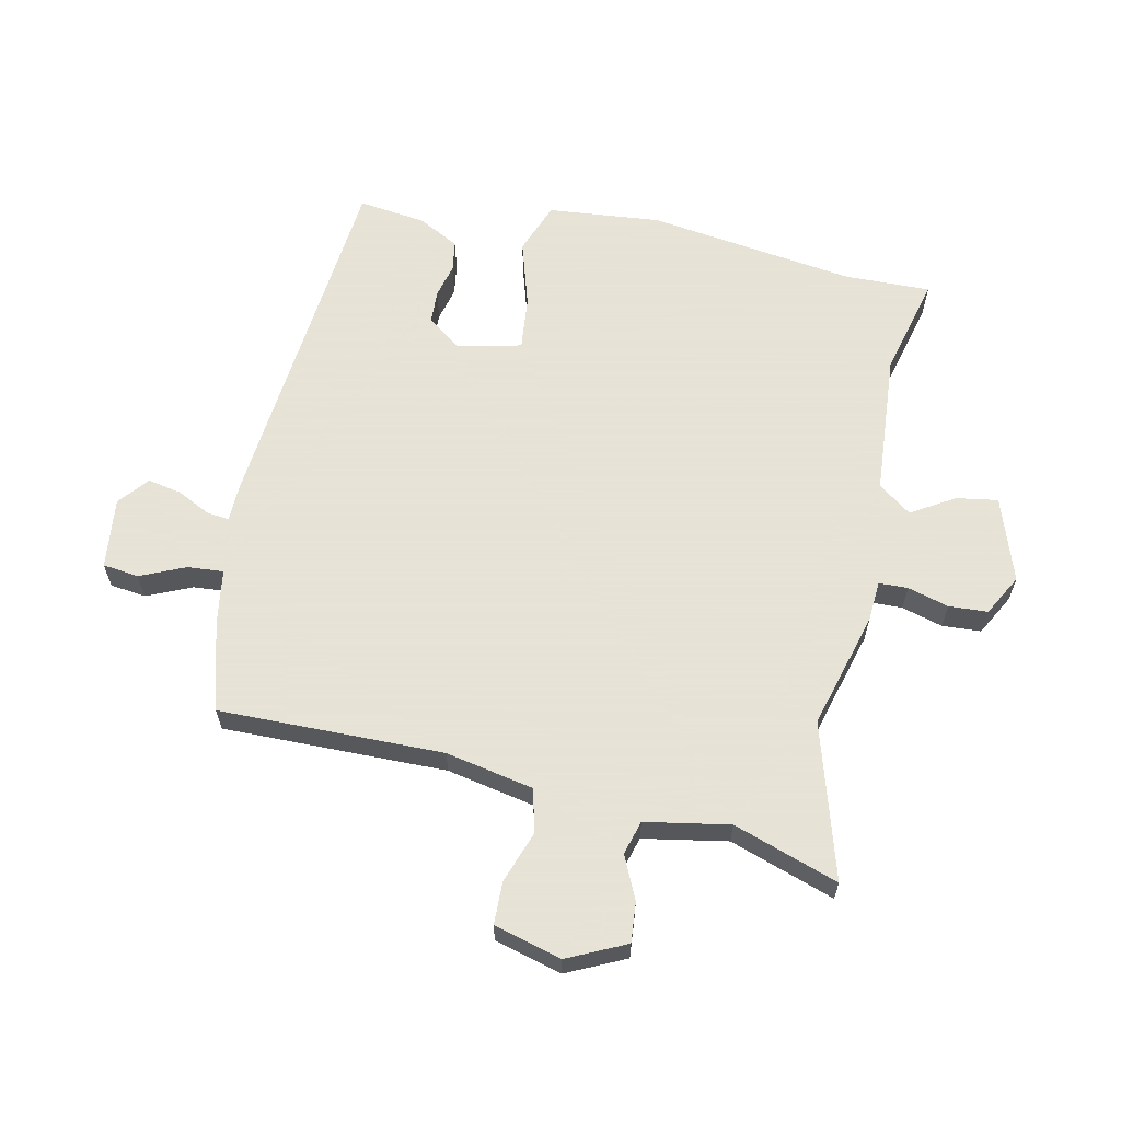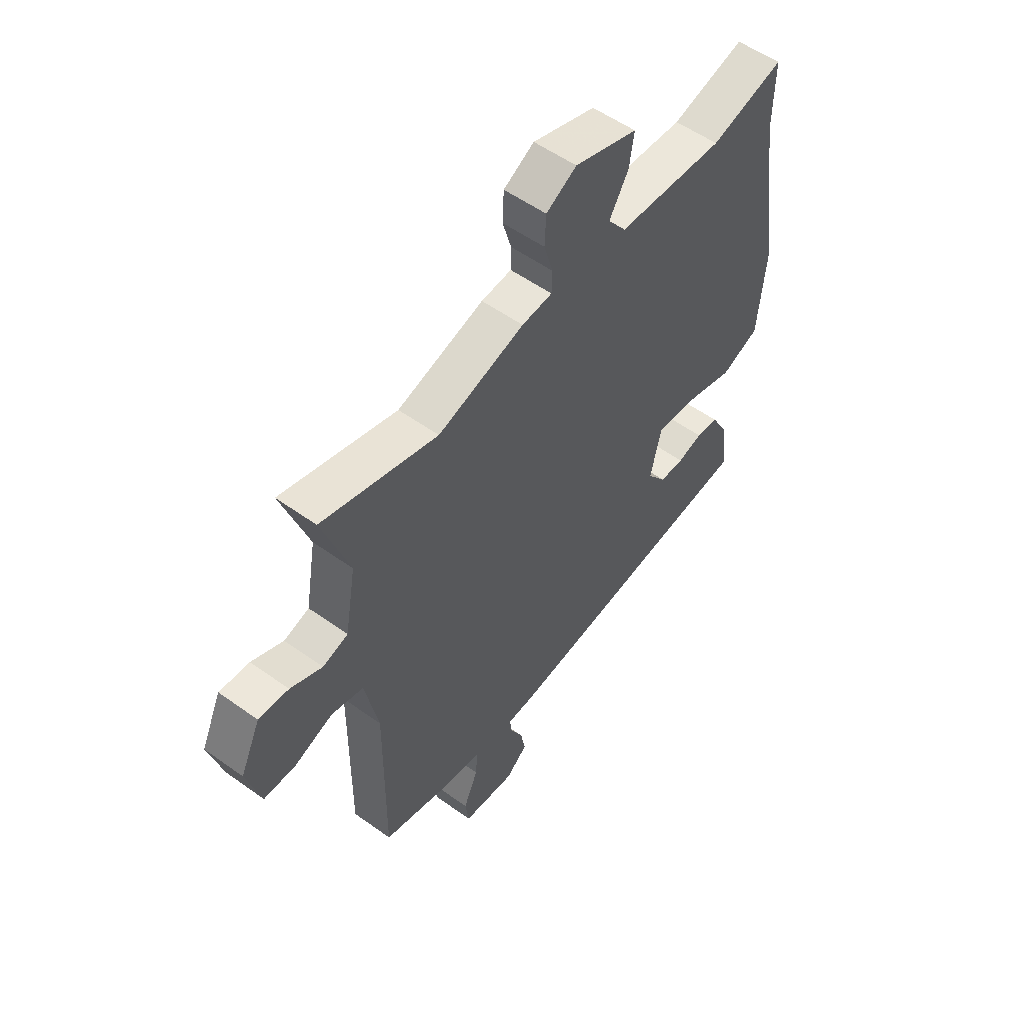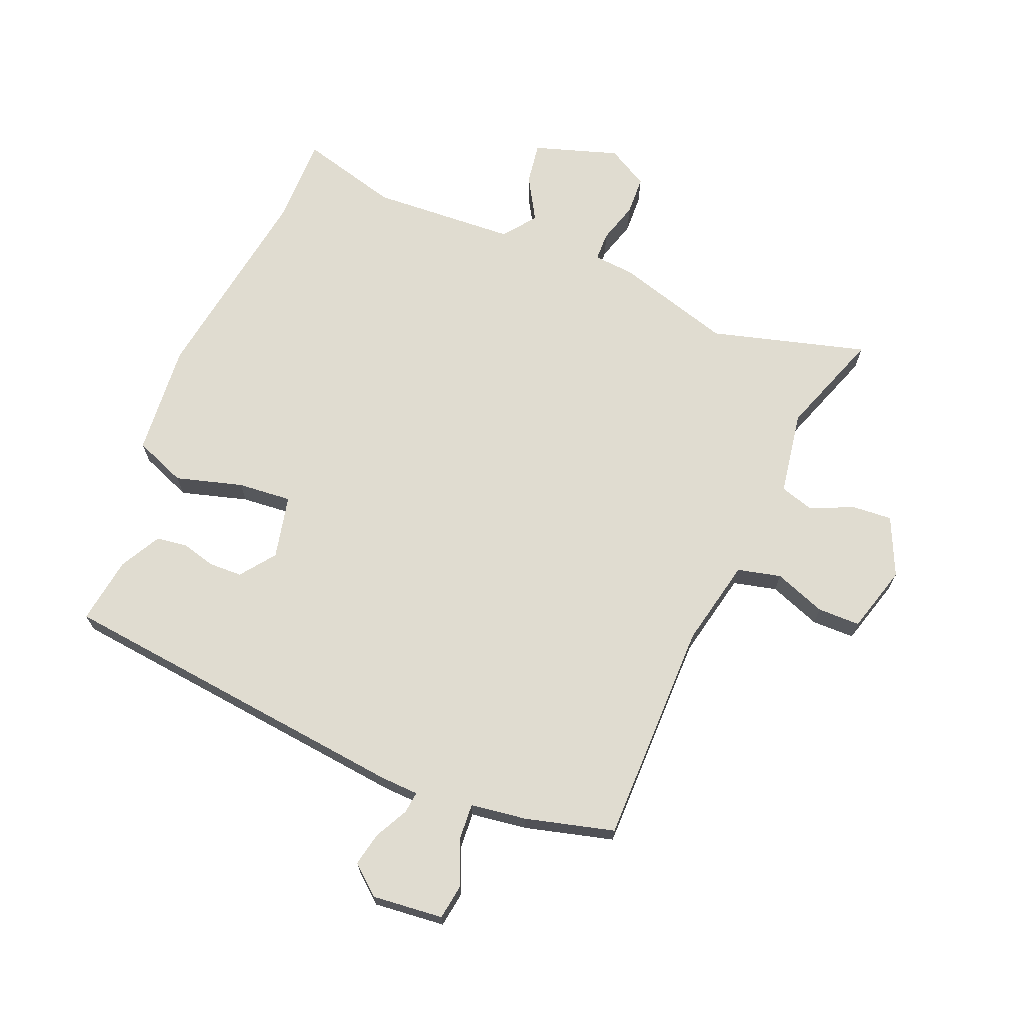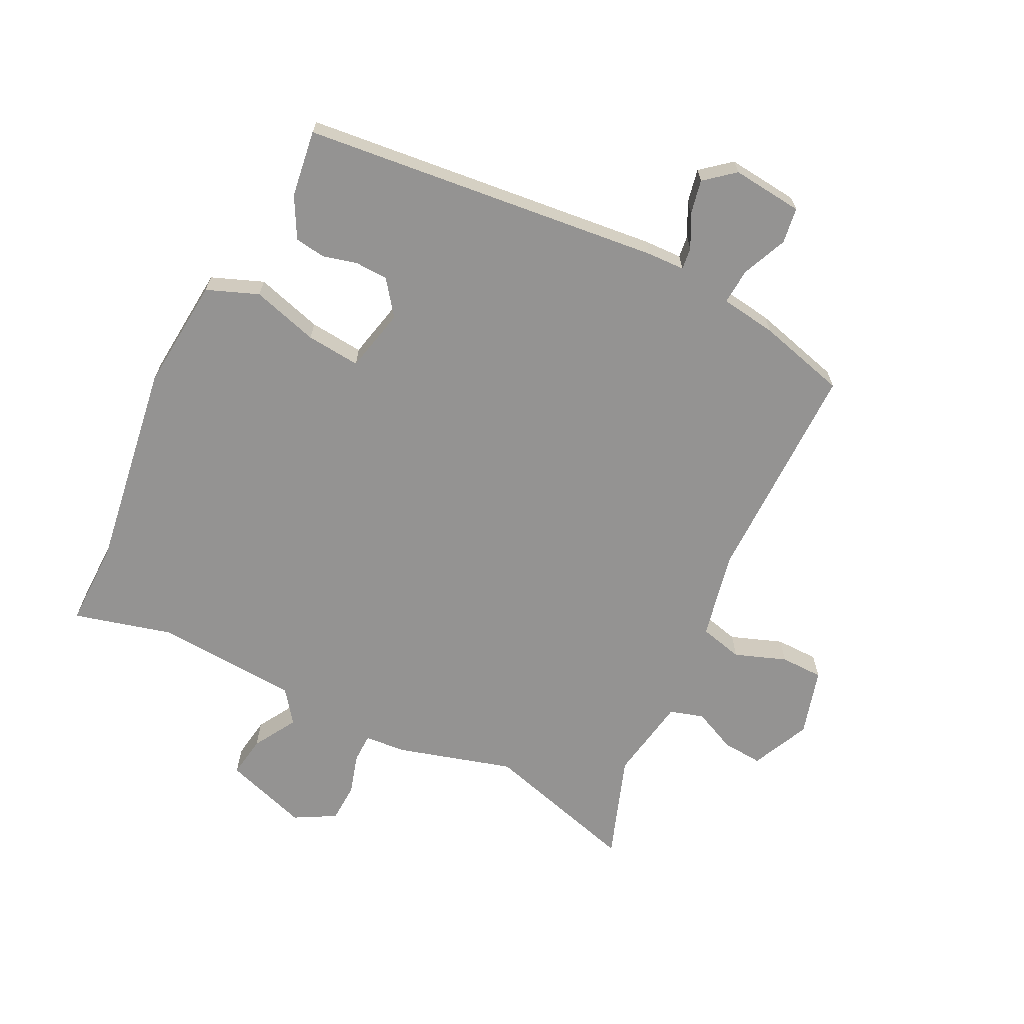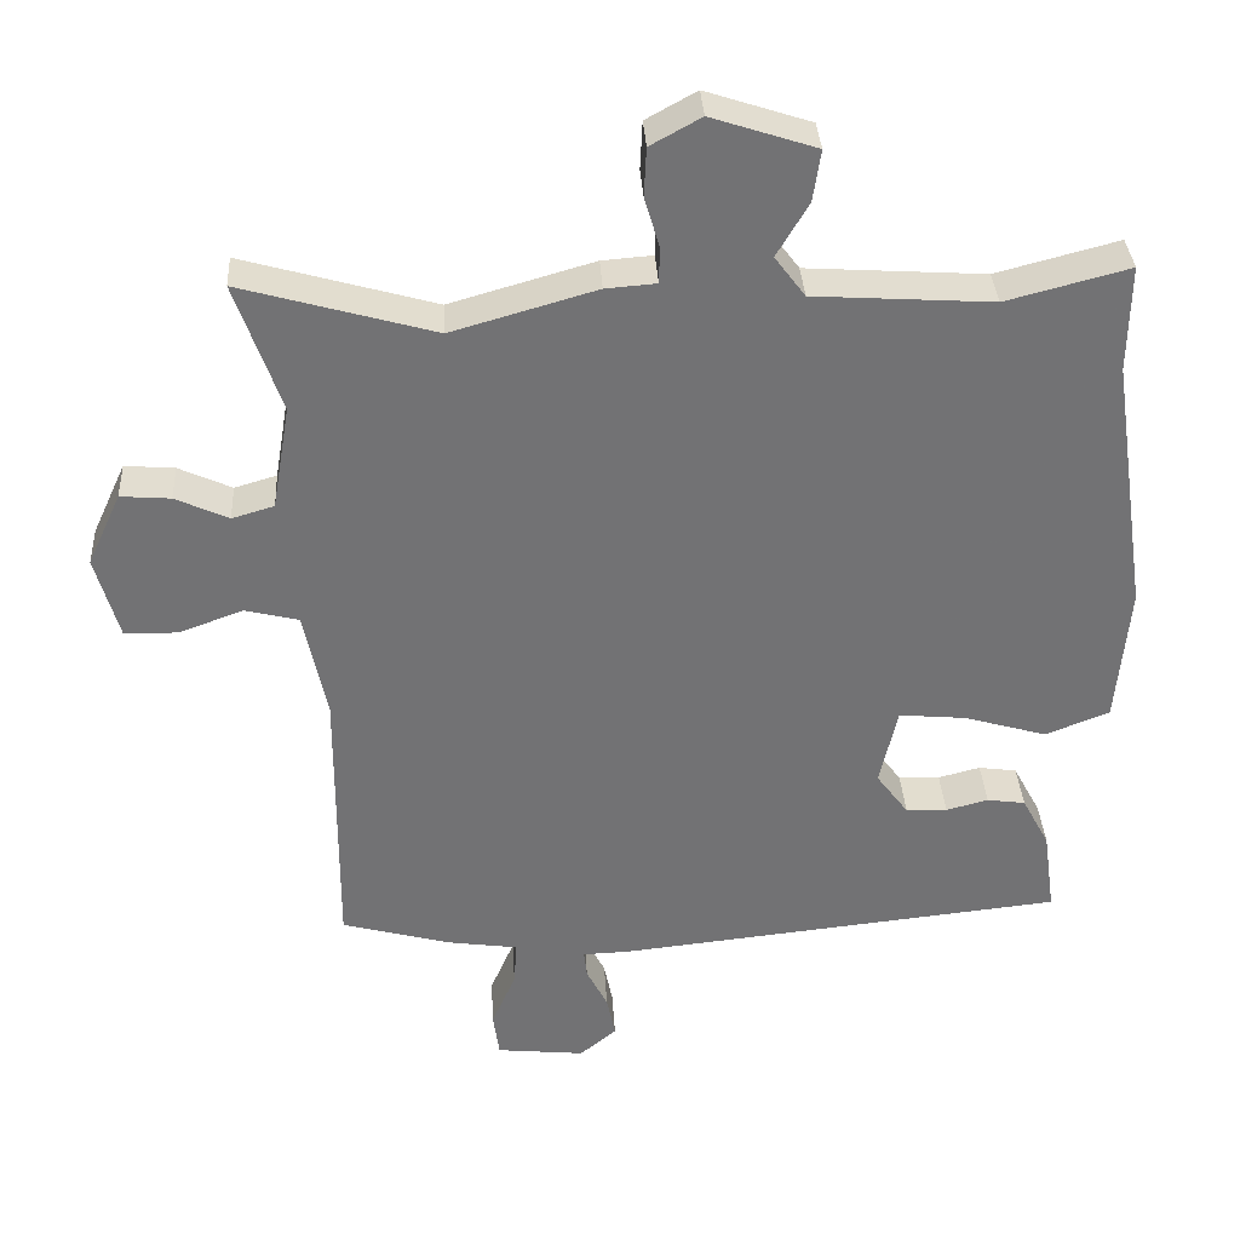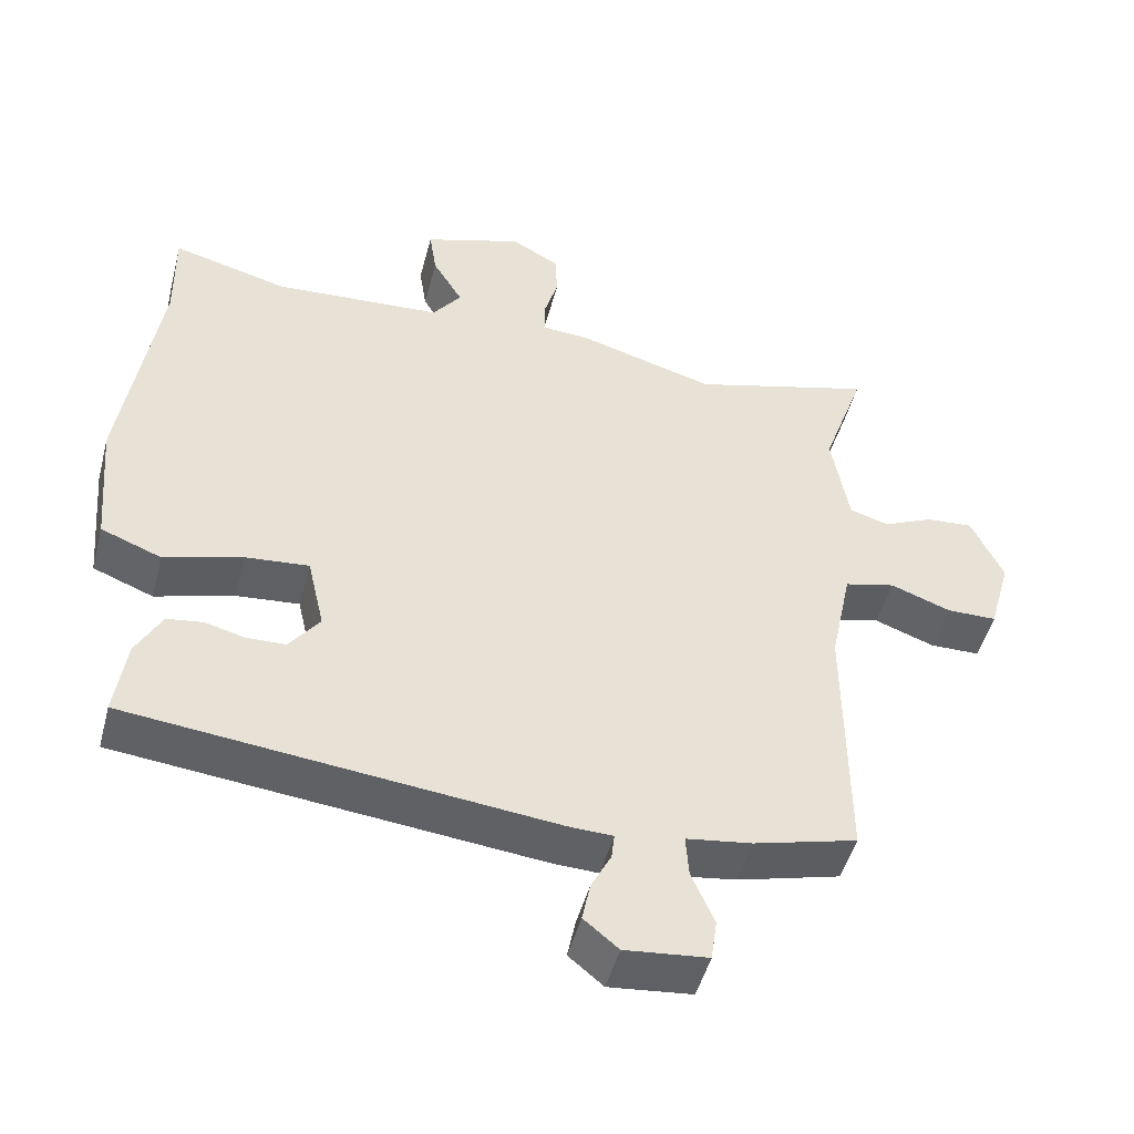
<metadata>
{"format":"obj","ext":"obj","renderer":"f3d","projection":"perspective","resolution":1024,"background":"white","views":[{"elev":62.8,"azim":-78.4,"up":"+Y"},{"elev":54.5,"azim":-52.7,"up":"+Z"},{"elev":69.5,"azim":-157.2,"up":"+Y"},{"elev":-66.8,"azim":153.7,"up":"+Y"},{"elev":34.6,"azim":-3.3,"up":"+Z"},{"elev":-48.6,"azim":165.3,"up":"+Z"}]}
</metadata>
<code>
v -0.555 0.07 0.516
v -0.308 0.07 0.446
v -0.123 0.07 0.499
v -0.058 0.07 0.504
v -0.057 0.07 0.55
v -0.076 0.07 0.615
v -0.073 0.07 0.677
v -0.008 0.07 0.713
v 0.126 0.07 0.669
v 0.116 0.07 0.603
v 0.075 0.07 0.534
v 0.114 0.07 0.482
v 0.343 0.07 0.467
v 0.5 0.07 0.508
v 0.498 0.07 0.371
v 0.547 0.07 0.041
v 0.531 0.07 -0.138
v 0.449 0.07 -0.17
v 0.343 0.07 -0.139
v 0.257 0.07 -0.131
v 0.234 0.07 -0.232
v 0.275 0.07 -0.287
v 0.328 0.07 -0.289
v 0.382 0.07 -0.275
v 0.431 0.07 -0.282
v 0.466 0.07 -0.347
v 0.481 0.07 -0.454
v -0.092 0.07 -0.514
v -0.152 0.07 -0.516
v -0.148 0.07 -0.551
v -0.121 0.07 -0.604
v -0.11 0.07 -0.658
v -0.157 0.07 -0.697
v -0.27 0.07 -0.685
v -0.278 0.07 -0.628
v -0.247 0.07 -0.556
v -0.243 0.07 -0.499
v -0.332 0.07 -0.486
v -0.473 0.07 -0.448
v -0.471 0.07 -0.091
v -0.5 0.07 0.048
v -0.569 0.07 0.065
v -0.651 0.07 0.035
v -0.719 0.07 0.036
v -0.749 0.07 0.143
v -0.706 0.07 0.236
v -0.642 0.07 0.231
v -0.574 0.07 0.2
v -0.52 0.07 0.216
v -0.497 0.07 0.35
v -0.555 0 0.516
v -0.308 0 0.446
v -0.123 0 0.499
v -0.058 0 0.504
v -0.057 0 0.55
v -0.076 0 0.615
v -0.073 0 0.677
v -0.008 0 0.713
v 0.126 0 0.669
v 0.116 0 0.603
v 0.075 0 0.534
v 0.114 0 0.482
v 0.343 0 0.467
v 0.5 0 0.508
v 0.498 0 0.371
v 0.547 0 0.041
v 0.531 0 -0.138
v 0.449 0 -0.17
v 0.343 0 -0.139
v 0.257 0 -0.131
v 0.234 0 -0.232
v 0.275 0 -0.287
v 0.328 0 -0.289
v 0.382 0 -0.275
v 0.431 0 -0.282
v 0.466 0 -0.347
v 0.481 0 -0.454
v -0.092 0 -0.514
v -0.152 0 -0.516
v -0.148 0 -0.551
v -0.121 0 -0.604
v -0.11 0 -0.658
v -0.157 0 -0.697
v -0.27 0 -0.685
v -0.278 0 -0.628
v -0.247 0 -0.556
v -0.243 0 -0.499
v -0.332 0 -0.486
v -0.473 0 -0.448
v -0.471 0 -0.091
v -0.5 0 0.048
v -0.569 0 0.065
v -0.651 0 0.035
v -0.719 0 0.036
v -0.749 0 0.143
v -0.706 0 0.236
v -0.642 0 0.231
v -0.574 0 0.2
v -0.52 0 0.216
v -0.497 0 0.35
f 46 47 48
f 45 46 48
f 44 45 48
f 43 44 48
f 42 43 48
f 41 42 48 49
f 40 41 49 50
f 37 38 39 40
f 34 35 36
f 33 34 36
f 32 33 36
f 31 32 36
f 30 31 36
f 29 30 36 37
f 28 29 37
f 27 28 37
f 26 27 37
f 25 26 37
f 24 25 37
f 23 24 37
f 22 23 37
f 37 40 50
f 22 37 50
f 21 22 50
f 17 18 19
f 16 17 19
f 15 16 19
f 15 19 20
f 14 15 20
f 13 14 20
f 20 21 50
f 13 20 50
f 12 13 50
f 9 10 11
f 8 9 11
f 7 8 11
f 6 7 11
f 5 6 11
f 4 5 11 12
f 4 12 50
f 3 4 50
f 2 3 50
f 1 2 50
f 98 97 96
f 98 96 95
f 98 95 94
f 98 94 93
f 98 93 92
f 99 98 92 91
f 100 99 91 90
f 90 89 88 87
f 86 85 84
f 86 84 83
f 86 83 82
f 86 82 81
f 86 81 80
f 87 86 80 79
f 87 79 78
f 87 78 77
f 87 77 76
f 87 76 75
f 87 75 74
f 87 74 73
f 87 73 72
f 100 90 87
f 100 87 72
f 100 72 71
f 69 68 67
f 69 67 66
f 69 66 65
f 70 69 65
f 70 65 64
f 70 64 63
f 100 71 70
f 100 70 63
f 100 63 62
f 61 60 59
f 61 59 58
f 61 58 57
f 61 57 56
f 61 56 55
f 62 61 55 54
f 100 62 54
f 100 54 53
f 100 53 52
f 100 52 51
f 1 51 52 2
f 2 52 53 3
f 3 53 54 4
f 4 54 55 5
f 5 55 56 6
f 6 56 57 7
f 7 57 58 8
f 8 58 59 9
f 9 59 60 10
f 10 60 61 11
f 11 61 62 12
f 12 62 63 13
f 13 63 64 14
f 14 64 65 15
f 15 65 66 16
f 16 66 67 17
f 17 67 68 18
f 18 68 69 19
f 19 69 70 20
f 20 70 71 21
f 21 71 72 22
f 22 72 73 23
f 23 73 74 24
f 24 74 75 25
f 25 75 76 26
f 26 76 77 27
f 27 77 78 28
f 28 78 79 29
f 29 79 80 30
f 30 80 81 31
f 31 81 82 32
f 32 82 83 33
f 33 83 84 34
f 34 84 85 35
f 35 85 86 36
f 36 86 87 37
f 37 87 88 38
f 38 88 89 39
f 39 89 90 40
f 40 90 91 41
f 41 91 92 42
f 42 92 93 43
f 43 93 94 44
f 44 94 95 45
f 45 95 96 46
f 46 96 97 47
f 47 97 98 48
f 48 98 99 49
f 49 99 100 50
f 50 100 51 1

</code>
